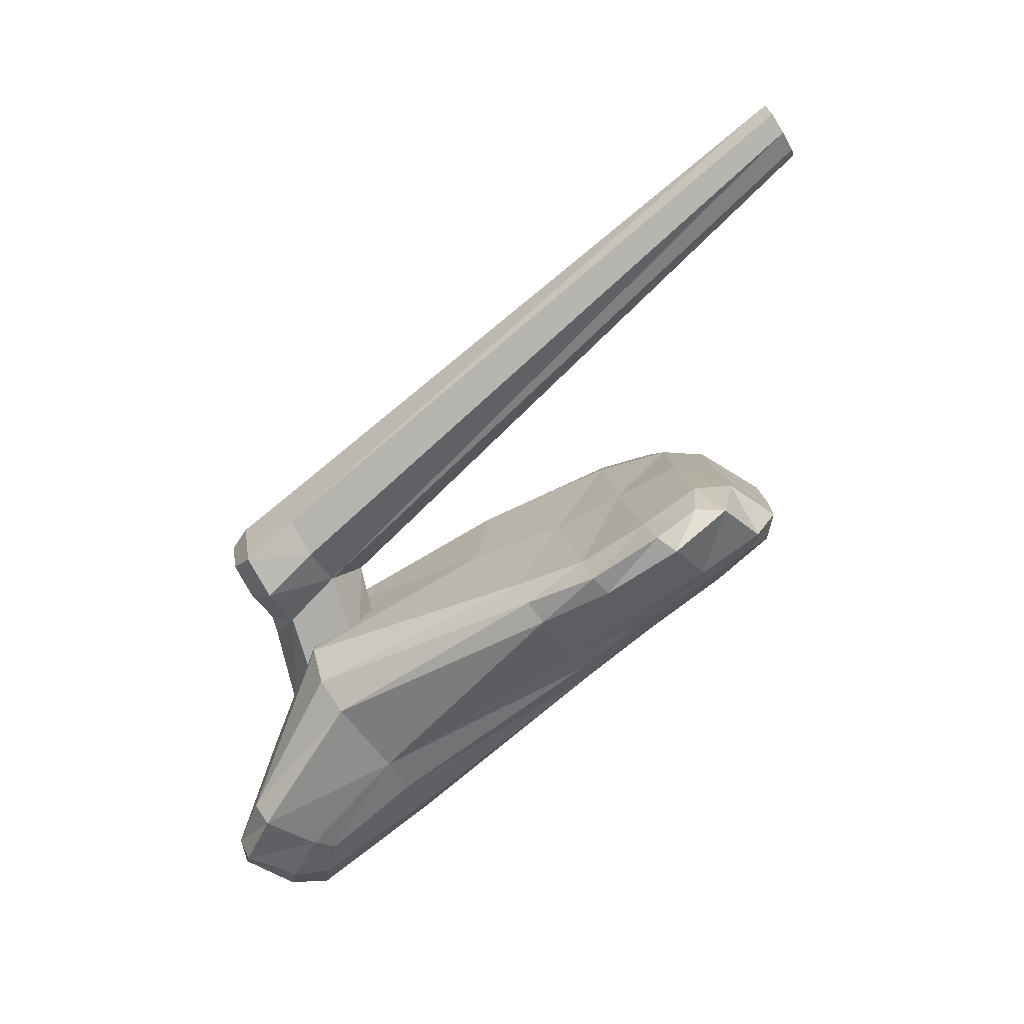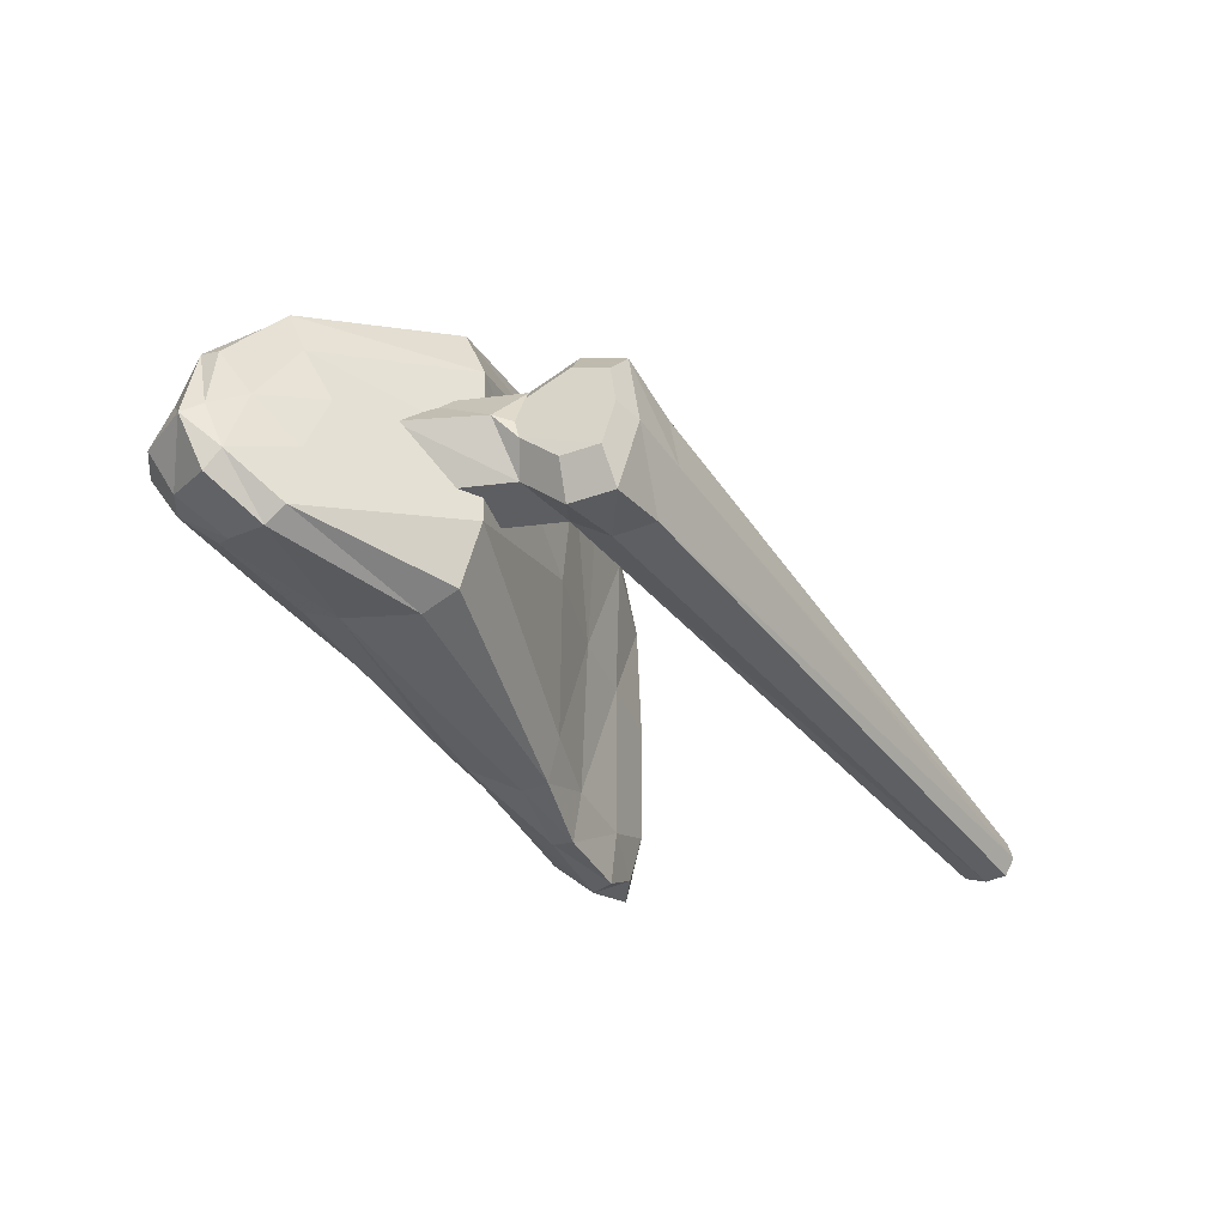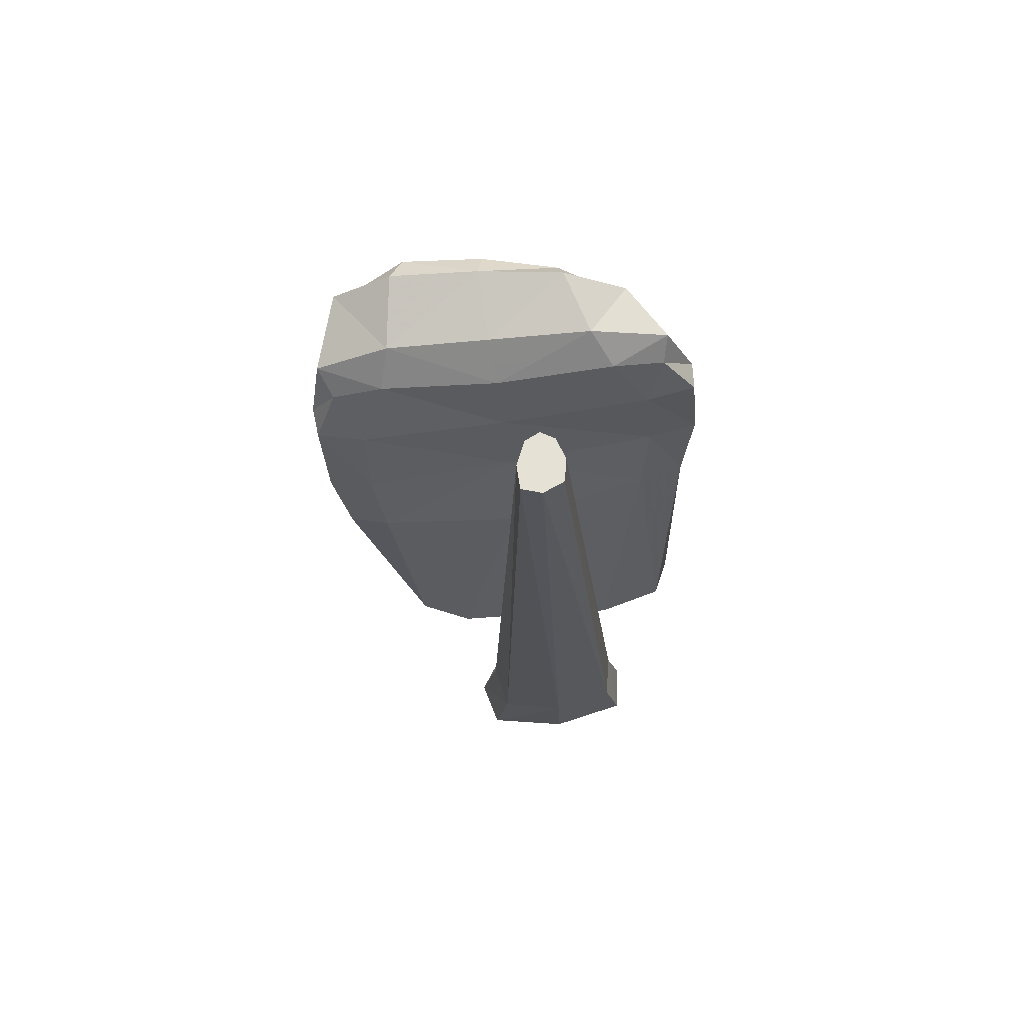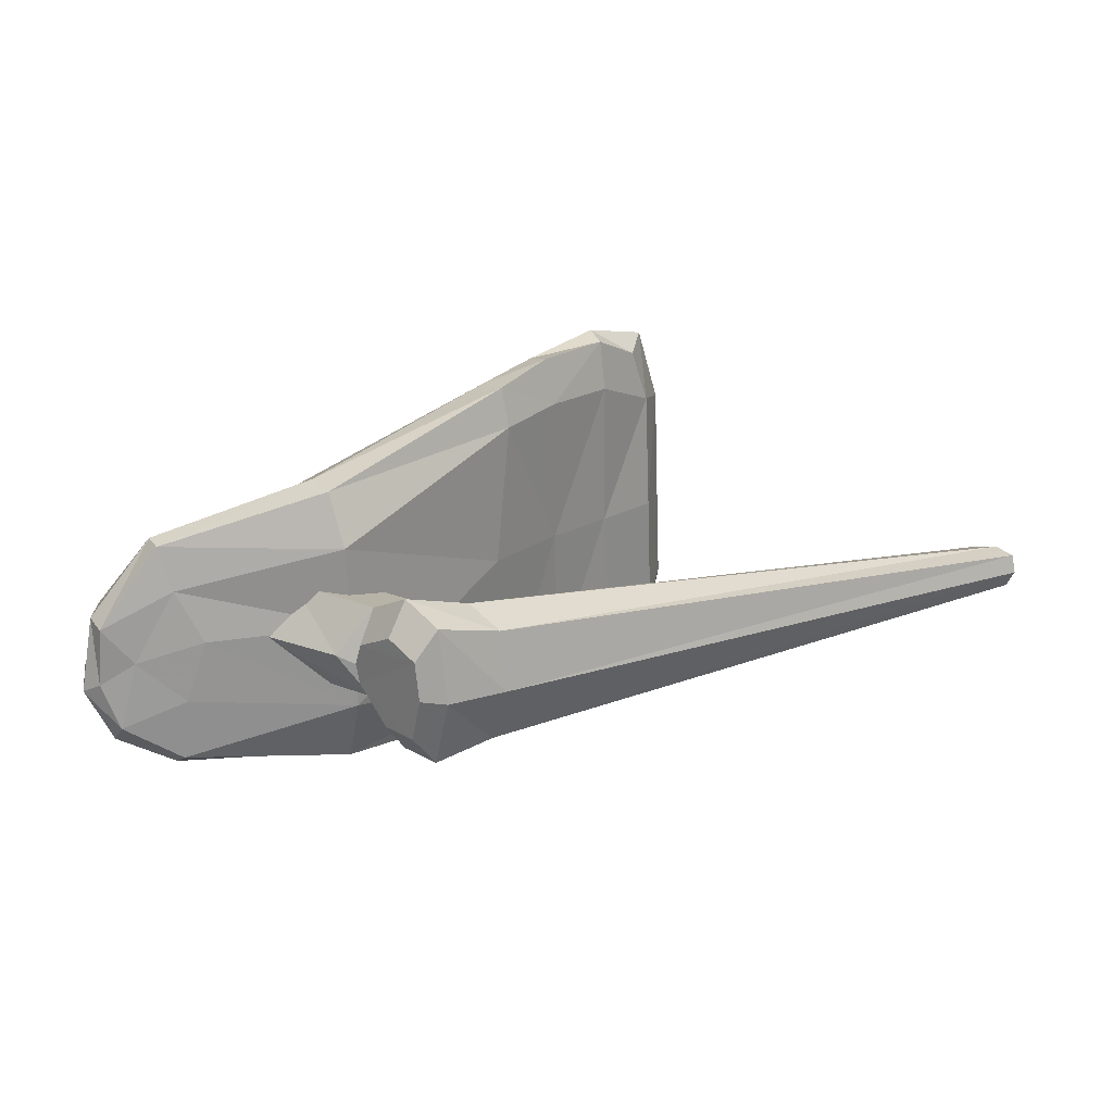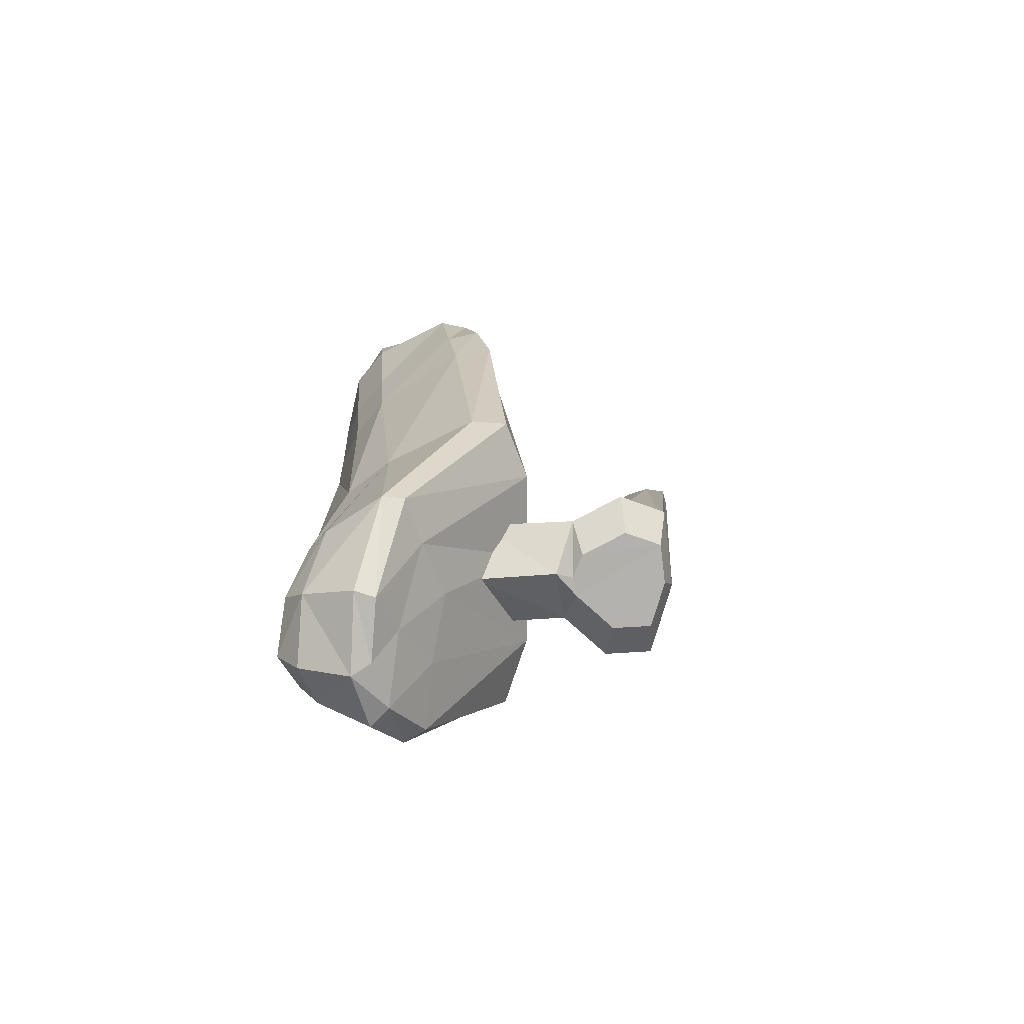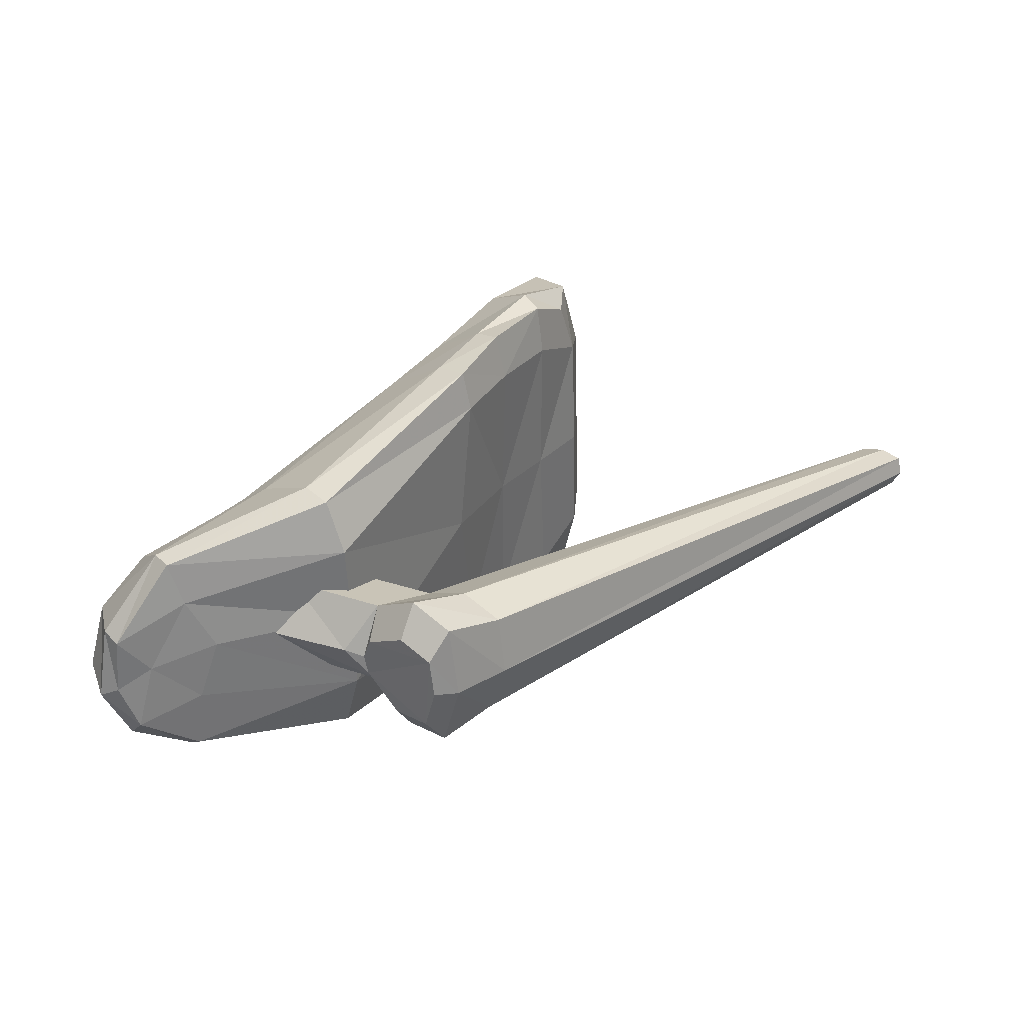
<metadata>
{"format":"obj","ext":"obj","renderer":"f3d","projection":"perspective","resolution":1024,"background":"white","views":[{"elev":-78.0,"azim":31.8,"up":"+Z"},{"elev":-38.8,"azim":-65.2,"up":"+Z"},{"elev":-29.2,"azim":95.4,"up":"+Y"},{"elev":22.6,"azim":-41.2,"up":"+Z"},{"elev":9.5,"azim":-93.6,"up":"+Z"},{"elev":32.3,"azim":-50.4,"up":"+Z"}]}
</metadata>
<code>
o RightShoulder_Mesh.037
v 0.002202 0.05996 0.004555
v 0.001042 0.05733 -0.01177
v -0.01237 0.06278 0.002453
v -0.01324 0.06287 0.01779
v 0.002118 0.06042 0.02188
v 0.005512 0.05431 0.004976
v -0.001865 0.04075 0.02539
v 0.005198 0.05452 0.02411
v -0.00078 0.04084 0.003254
v 0.005155 0.05296 -0.01324
v 0.000317 0.04093 -0.01858
v -8.8e-05 0.05173 -0.02627
v -0.0034 0.05484 -0.0211
v -0.0131 0.0597 -0.01179
v -0.0142 0.05545 -0.02315
v -0.01443 0.05188 -0.02983
v -0.003347 0.04133 -0.0347
v -0.01654 0.04233 -0.0397
v -0.03257 0.05266 -0.02879
v -0.04918 0.05336 -0.02799
v -0.03372 0.04278 -0.03855
v -0.0323 0.05669 -0.02262
v -0.03187 0.06125 -0.01271
v -0.04933 0.05834 -0.02266
v -0.04987 0.06316 -0.01391
v -0.09744 0.06169 -0.02185
v -0.09861 0.06868 -0.01614
v -0.0992 0.07189 -0.007762
v -0.05074 0.06581 -0.00259
v -0.0976 0.06839 0.004128
v -0.05189 0.06426 0.01045
v -0.03206 0.06424 -0.000279
v -0.03365 0.06357 0.01345
v -0.05305 0.05994 0.02208
v -0.03579 0.05999 0.0254
v -0.01747 0.05422 0.03761
v -0.0376 0.05426 0.03246
v -0.01514 0.06 0.03069
v -0.05395 0.0543 0.02916
v -0.09606 0.06109 0.01534
v -0.09683 0.05285 0.02167
v -0.05591 0.03756 0.04009
v -0.04136 0.03863 0.04262
v -0.02309 0.03966 0.04514
v -0.04274 0.03218 0.0442
v -0.02516 0.03422 0.04411
v -0.01335 0.03646 0.03865
v -0.02525 0.03254 0.03383
v -0.04156 0.03035 0.03449
v -0.05654 0.03002 0.04138
v -0.05609 0.02831 0.03301
v -0.03924 0.03312 0.002751
v -0.03558 0.03598 -0.02957
v -0.0236 0.03414 0.002373
v -0.05046 0.03349 -0.02699
v -0.05876 0.02926 0.003378
v -0.09966 0.02458 -0.01563
v -0.1003 0.02464 0.002285
v -0.1014 0.02465 0.01906
v -0.1286 0.04968 0.01922
v -0.1016 0.02891 0.03
v -0.1275 0.04658 0.01025
v -0.1396 0.05536 0.002459
v -0.1346 0.05118 -0.004925
v -0.1237 0.04211 -0.000384
v -0.1271 0.04478 -0.01336
v -0.1379 0.05316 -0.01915
v -0.128 0.04614 -0.0263
v -0.1273 0.0504 -0.02902
v -0.09834 0.03646 -0.03142
v -0.09897 0.02897 -0.02883
v -0.04964 0.03606 -0.03626
v -0.04931 0.04147 -0.03626
v -0.03466 0.03801 -0.03988
v -0.01852 0.03755 -0.03994
v -0.01982 0.0358 -0.02959
v -0.006687 0.03632 -0.02289
v -0.008684 0.03797 -0.03358
v -0.008963 0.03508 0.002247
v -0.009712 0.03563 0.02748
v -0.00771 0.04043 0.04146
v -0.000793 0.05428 0.03728
v -0.003304 0.05858 0.0311
v -0.09733 0.05381 -0.02574
v -0.1195 0.06517 -0.02163
v -0.1223 0.06124 -0.02408
v -0.1376 0.05675 -0.02284
v -0.1316 0.06666 -0.01966
v -0.1251 0.07036 -0.01821
v -0.1289 0.07439 -0.01114
v -0.1358 0.07027 -0.01171
v -0.1319 0.06933 0.001641
v -0.1254 0.07283 -0.000375
v -0.1226 0.06496 0.01187
v -0.1195 0.06812 0.008234
v -0.1277 0.05409 0.01953
v -0.1393 0.05945 0.003745
v -0.1005 0.03585 0.03041
v -0.142 0.06015 -0.01192
v -0.1402 0.05632 -0.00983
v 0.04903 -0.01963 -0.01159
v 0.04903 -0.02007 -0.007188
v 0.04903 -0.01507 -0.008675
v 0.04903 -0.01345 -0.01135
v 0.04903 -0.02583 -0.01183
v 0.04903 -0.01921 -0.01598
v 0.04903 -0.02371 -0.01563
v -0.08746 -0.00335 -0.0163
v -0.08783 0.005276 -0.01685
v -0.08805 0.01348 -0.01059
v -0.1005 0.008108 -0.01851
v -0.1001 -0.001345 -0.0182
v -0.1002 -0.005679 -0.003936
v -0.1052 -0.003408 -0.002595
v -0.1051 -0.000671 -0.01161
v -0.1055 0.007206 -0.01187
v -0.1054 -0.002426 0.005345
v -0.106 0.01472 -0.00502
v -0.1063 0.01366 0.003648
v -0.1011 0.01689 -0.01051
v -0.1083 0.0192 0.000165
v -0.1062 0.01558 -0.001065
v -0.1017 0.0153 0.009813
v -0.08774 0.01313 0.00647
v -0.08728 0.003591 0.0104
v -0.1012 0.005416 0.01474
v -0.09336 0.03287 0.006724
v -0.107 0.03468 0.01007
v -0.114 0.03569 0.000419
v -0.1059 0.0344 -0.01025
v -0.09334 0.03296 -0.01033
v -0.08283 0.01626 -0.00167
v -0.08845 0.03275 -0.001416
v 0.04903 -0.01493 -0.01414
v -0.1006 -0.003793 0.01135
v -0.08695 -0.005528 0.007516
v -0.1059 0.004878 0.008028
v -0.08709 -0.007396 -0.004782
v 0.04903 -0.02486 -0.0079
f 2 1 6
f 3 1 2
f 1 3 4
f 4 5 1
f 5 6 1
f 7 9 6
f 6 8 7
f 5 8 6
f 10 6 9
f 6 10 2
f 9 11 10
f 12 10 11
f 10 12 13
f 13 2 10
f 13 15 14
f 14 2 13
f 16 15 13
f 13 12 16
f 17 18 16
f 16 12 17
f 19 16 18
f 15 16 19
f 22 19 20
f 19 21 20
f 18 21 19
f 19 22 15
f 25 23 22
f 15 22 23
f 20 24 22
f 22 24 25
f 26 27 25
f 25 24 26
f 27 28 25
f 25 28 29
f 23 25 29
f 30 31 29
f 29 28 30
f 32 29 31
f 29 32 23
f 32 3 14
f 14 23 32
f 3 32 33
f 31 33 32
f 33 31 34
f 34 35 33
f 4 33 35
f 33 4 3
f 34 39 35
f 36 38 35
f 35 37 36
f 35 39 37
f 35 38 4
f 40 39 34
f 40 41 39
f 42 39 41
f 39 42 43
f 37 39 43
f 46 44 43
f 37 43 44
f 42 45 43
f 43 45 46
f 47 46 48
f 47 44 46
f 46 45 49
f 46 49 48
f 50 51 49
f 49 45 50
f 52 49 51
f 48 49 52
f 52 55 53
f 54 52 53
f 48 52 54
f 52 56 55
f 51 56 52
f 56 58 57
f 55 56 57
f 59 58 56
f 56 51 59
f 60 62 59
f 59 61 60
f 61 59 51
f 58 59 62
f 62 60 63
f 63 64 62
f 65 62 64
f 62 65 58
f 64 66 65
f 65 66 57
f 57 58 65
f 66 64 67
f 67 68 66
f 57 66 68
f 69 68 67
f 68 69 70
f 70 71 68
f 68 71 57
f 72 71 70
f 71 72 55
f 55 57 71
f 70 73 72
f 74 72 73
f 74 53 72
f 53 55 72
f 73 21 74
f 75 74 21
f 74 75 76
f 76 53 74
f 54 76 77
f 76 78 77
f 78 76 75
f 53 76 54
f 78 75 18
f 18 17 78
f 77 78 17
f 77 79 54
f 79 77 11
f 17 11 77
f 80 54 79
f 7 80 79
f 79 9 7
f 11 9 79
f 80 7 81
f 81 47 80
f 80 47 48
f 80 48 54
f 36 44 81
f 81 82 36
f 82 81 7
f 44 47 81
f 8 83 82
f 36 82 83
f 7 8 82
f 4 38 83
f 38 36 83
f 4 83 5
f 8 5 83
f 21 18 75
f 73 70 84
f 84 20 73
f 20 21 73
f 24 20 84
f 84 70 69
f 84 26 24
f 85 26 84
f 84 86 85
f 69 86 84
f 87 88 86
f 86 69 87
f 88 89 86
f 85 86 89
f 89 90 28
f 28 27 89
f 27 85 89
f 88 90 89
f 88 91 90
f 92 90 91
f 92 93 90
f 90 93 28
f 93 92 94
f 94 95 93
f 30 93 95
f 28 93 30
f 95 94 41
f 95 40 30
f 41 40 95
f 94 92 96
f 41 94 96
f 96 92 97
f 96 97 63
f 60 96 63
f 98 96 60
f 98 41 96
f 98 50 42
f 41 98 42
f 98 61 50
f 60 61 98
f 99 97 92
f 99 100 97
f 100 63 97
f 99 67 100
f 64 100 67
f 100 64 63
f 92 91 99
f 88 99 91
f 99 88 87
f 87 67 99
f 67 87 69
f 27 26 85
f 51 50 61
f 42 50 45
f 44 36 37
f 40 34 31
f 31 30 40
f 23 14 15
f 11 17 12
f 2 14 3
f 102 105 101
f 101 103 102
f 103 101 104
f 106 104 101
f 107 101 105
f 101 107 106
f 105 108 107
f 109 107 108
f 107 109 106
f 110 106 109
f 112 109 108
f 111 110 109
f 109 112 111
f 108 113 112
f 114 112 113
f 115 111 112
f 112 114 115
f 115 118 116
f 111 115 116
f 115 117 118
f 115 114 117
f 118 117 119
f 118 119 122
f 120 116 118
f 118 121 120
f 121 118 122
f 122 123 121
f 123 122 119
f 127 123 124
f 123 125 124
f 125 123 126
f 119 126 123
f 123 127 128
f 128 121 123
f 121 128 129
f 129 120 121
f 120 129 130
f 130 110 120
f 110 130 131
f 131 132 110
f 132 131 133
f 133 124 132
f 124 133 127
f 124 104 132
f 134 132 104
f 132 134 110
f 104 106 134
f 106 110 134
f 126 136 125
f 137 135 126
f 136 126 135
f 126 119 137
f 119 117 137
f 135 137 117
f 135 138 136
f 138 139 136
f 102 136 139
f 136 102 125
f 139 138 105
f 105 102 139
f 108 105 138
f 113 108 138
f 138 135 113
f 117 113 135
f 103 125 102
f 125 103 124
f 104 124 103
f 110 111 120
f 116 120 111
f 113 117 114

</code>
